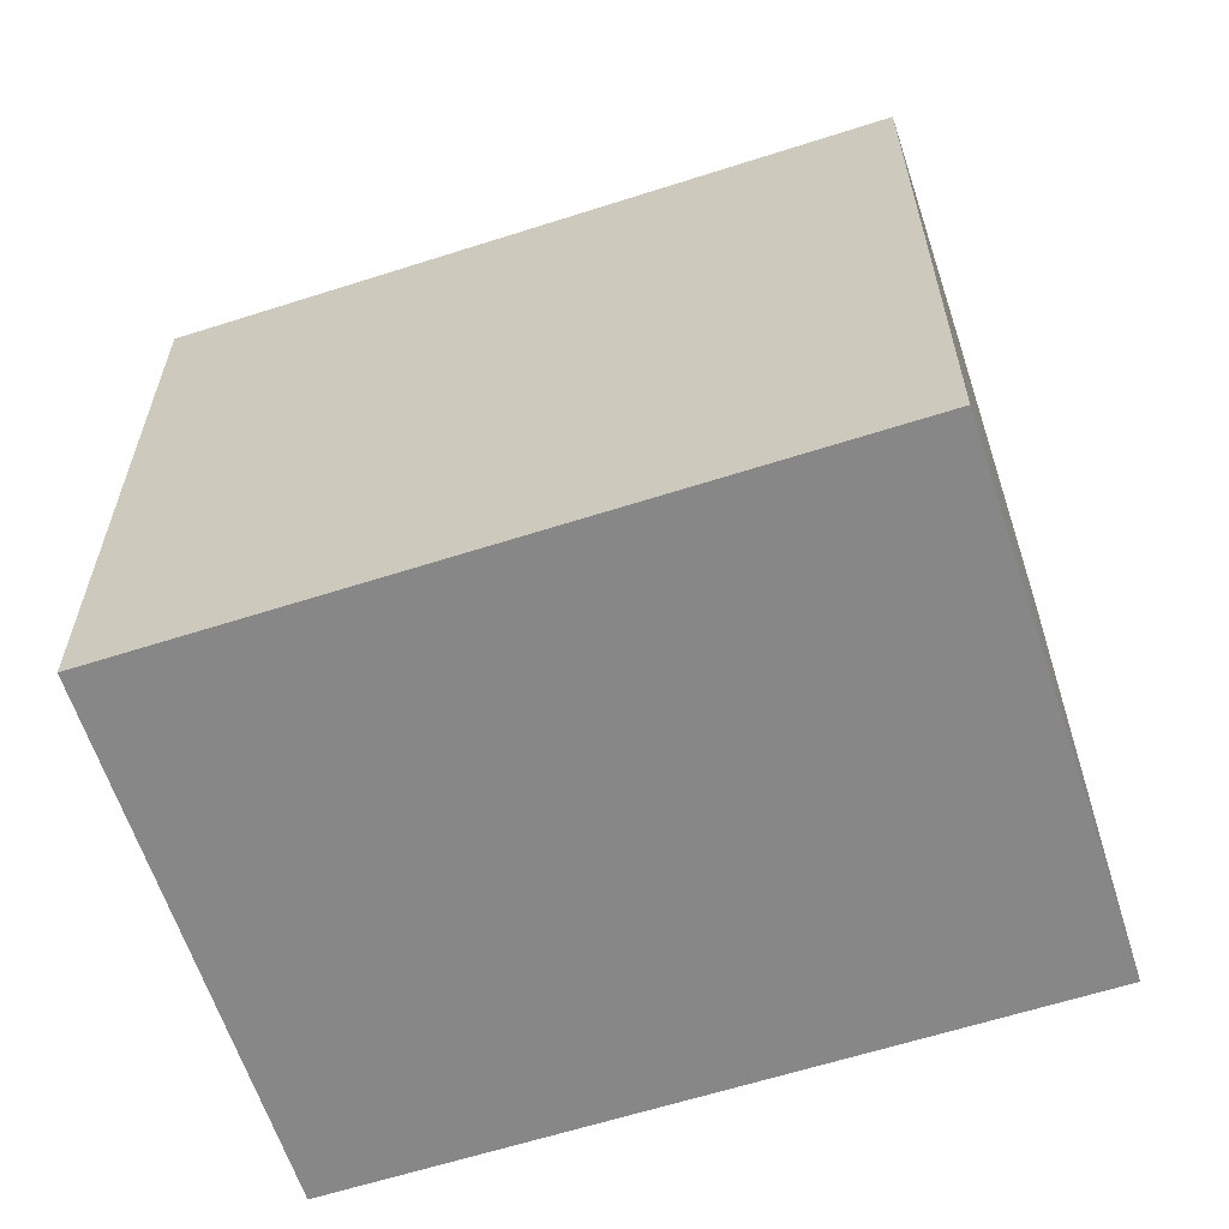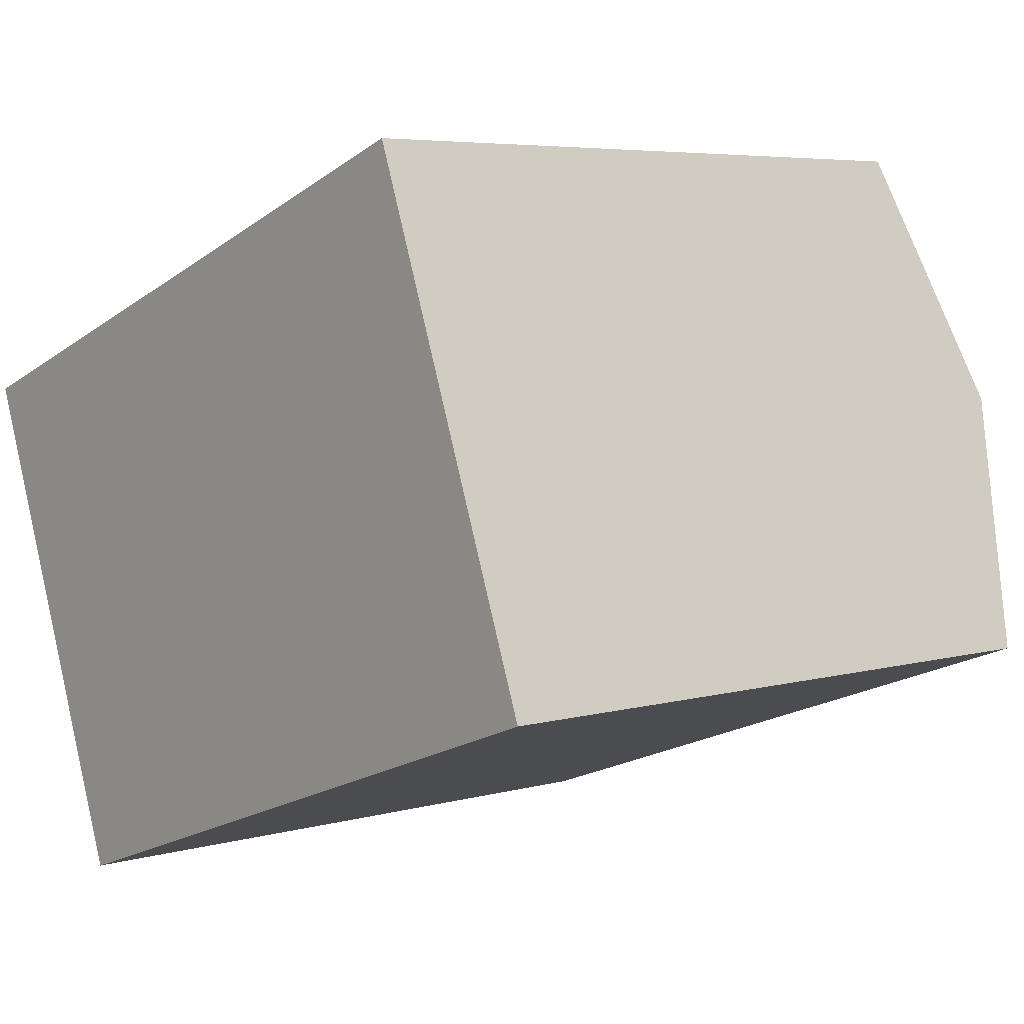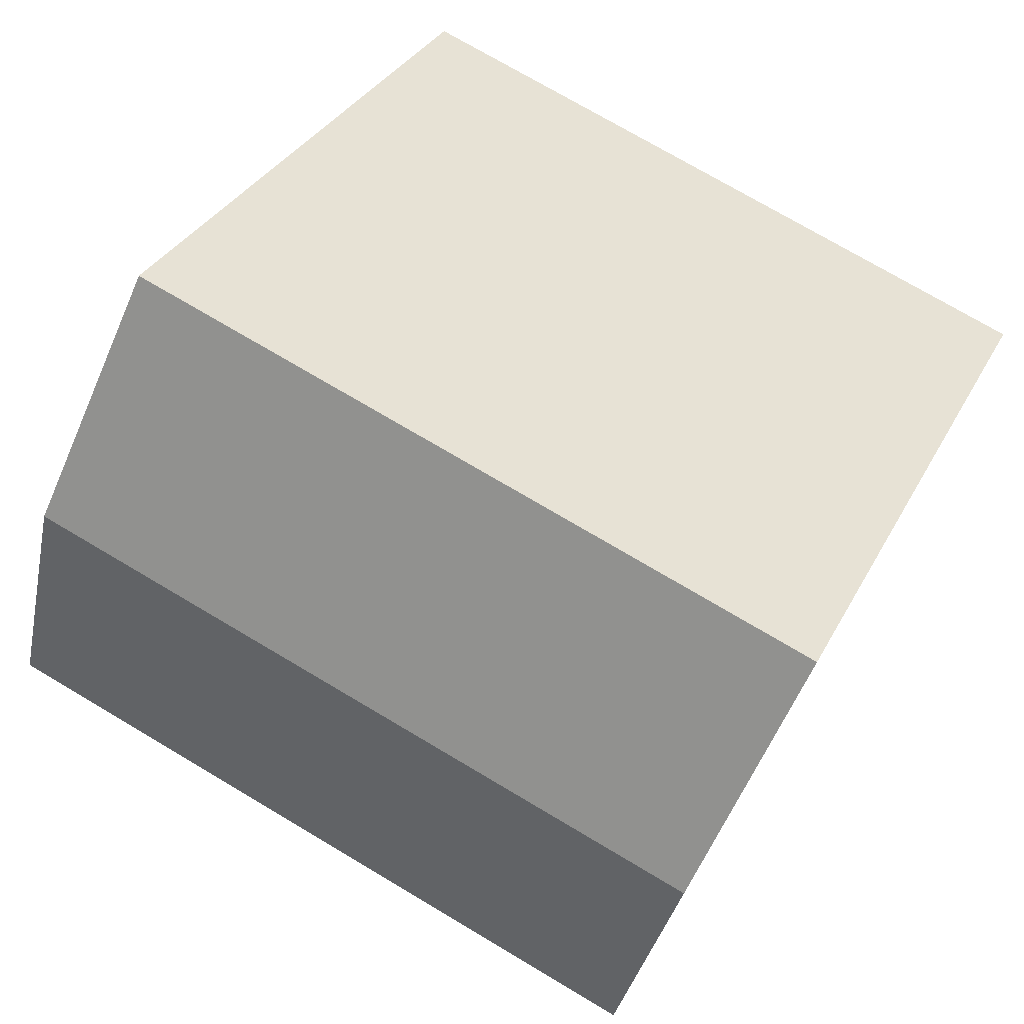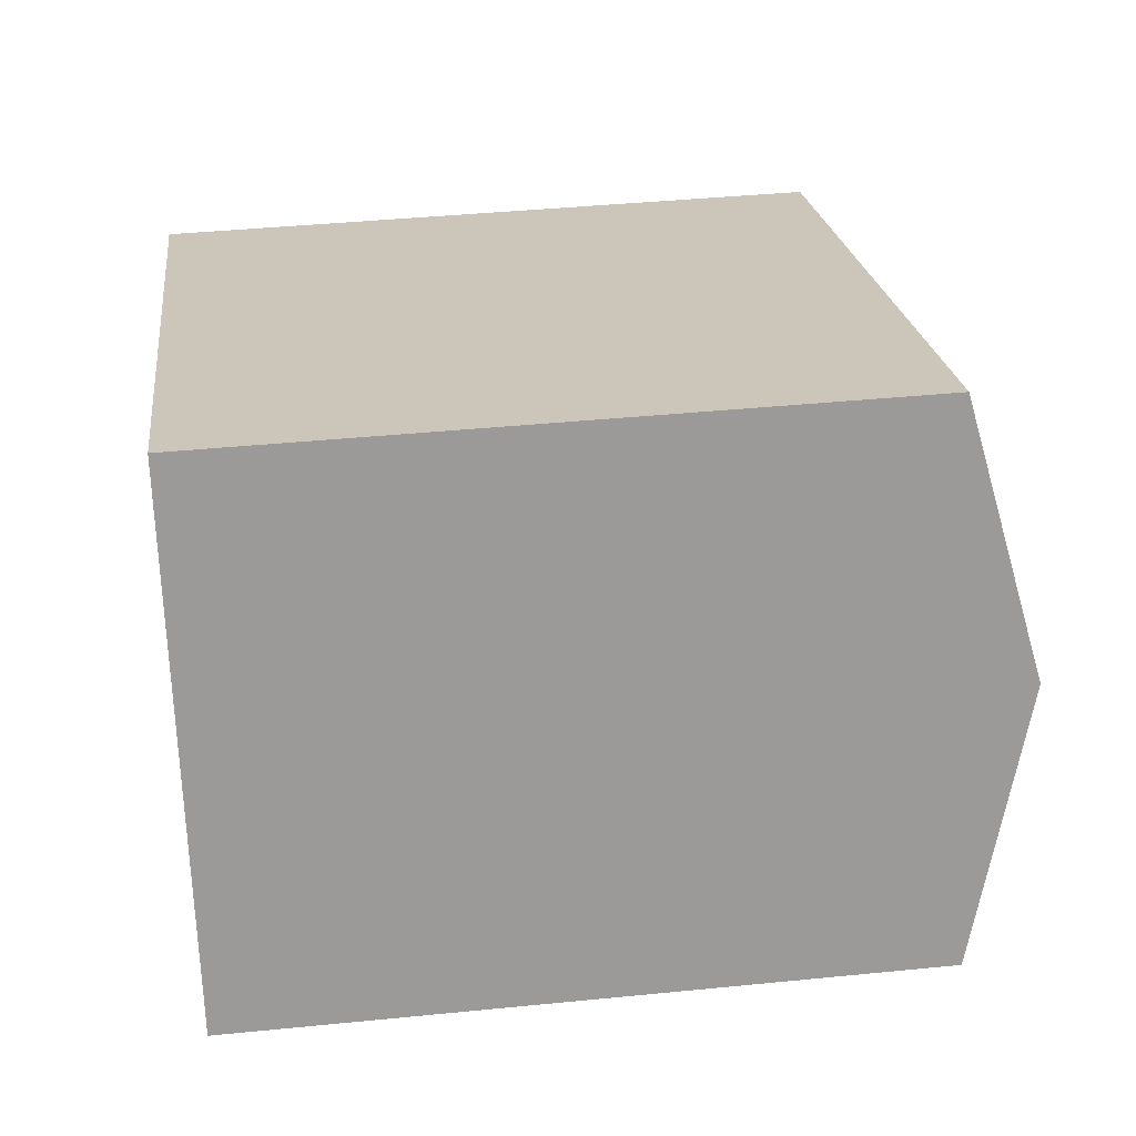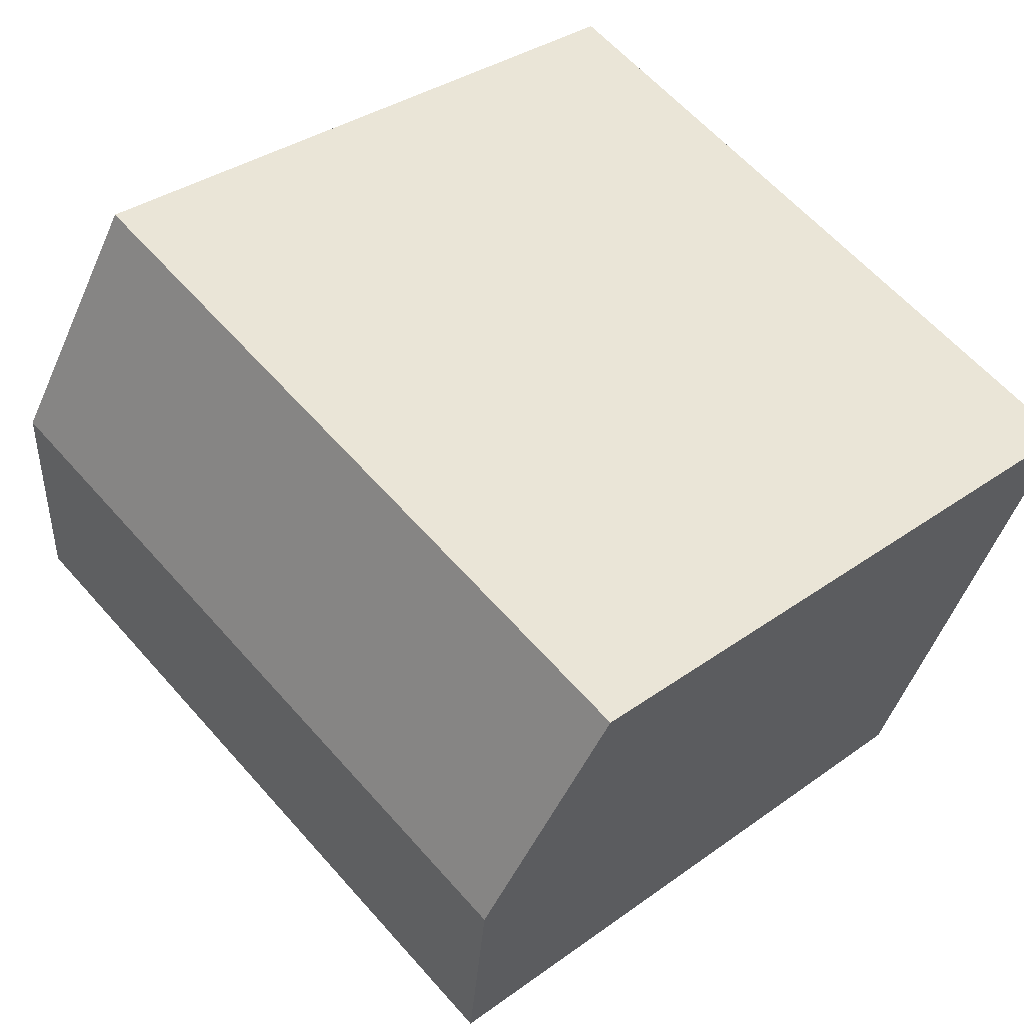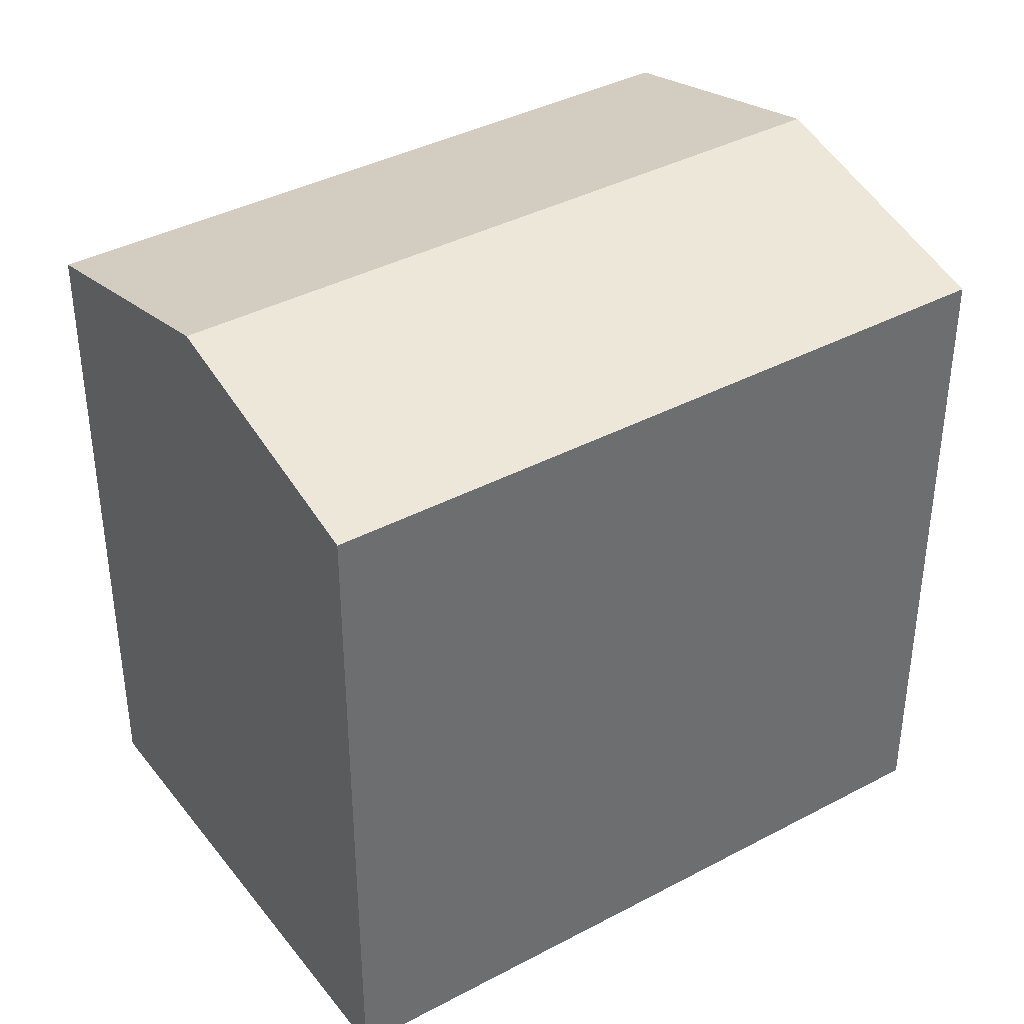
<metadata>
{"format":"obj","ext":"obj","renderer":"f3d","projection":"perspective","resolution":1024,"background":"white","views":[{"elev":-62.3,"azim":-1.9,"up":"+Y"},{"elev":5.5,"azim":49.0,"up":"+Z"},{"elev":32.6,"azim":-156.2,"up":"+Z"},{"elev":41.1,"azim":83.1,"up":"+Z"},{"elev":34.0,"azim":-134.4,"up":"+Z"},{"elev":38.7,"azim":126.3,"up":"+Y"}]}
</metadata>
<code>
v  18.93 14.72 -5.656
v  16.91 7.896e-18 -0.1289
v  18.93 3.463e-16 -5.656
v  14.9 -3.305e-16 5.398
v  14.9 14.72 5.398
v  16.91 16.17 -0.1295
v  0.0003133 14.72 -0.0004667
v  2.016 3.384e-16 -5.527
v  0 0 0
v  4.031 6.769e-16 -11.05
v  4.031 14.72 -11.05
v  2.016 16.17 -5.527
g defaultobject
f 1 2 3
f 2 1 4
f 4 1 5
f 5 1 6
f 7 8 9
f 8 7 10
f 10 7 11
f 11 7 12
f 4 7 9
f 7 4 5
f 11 3 10
f 3 11 1
f 2 10 3
f 10 2 4
f 10 4 9
f 10 9 8
f 12 5 6
f 5 12 7
f 11 6 1
f 6 11 12

</code>
